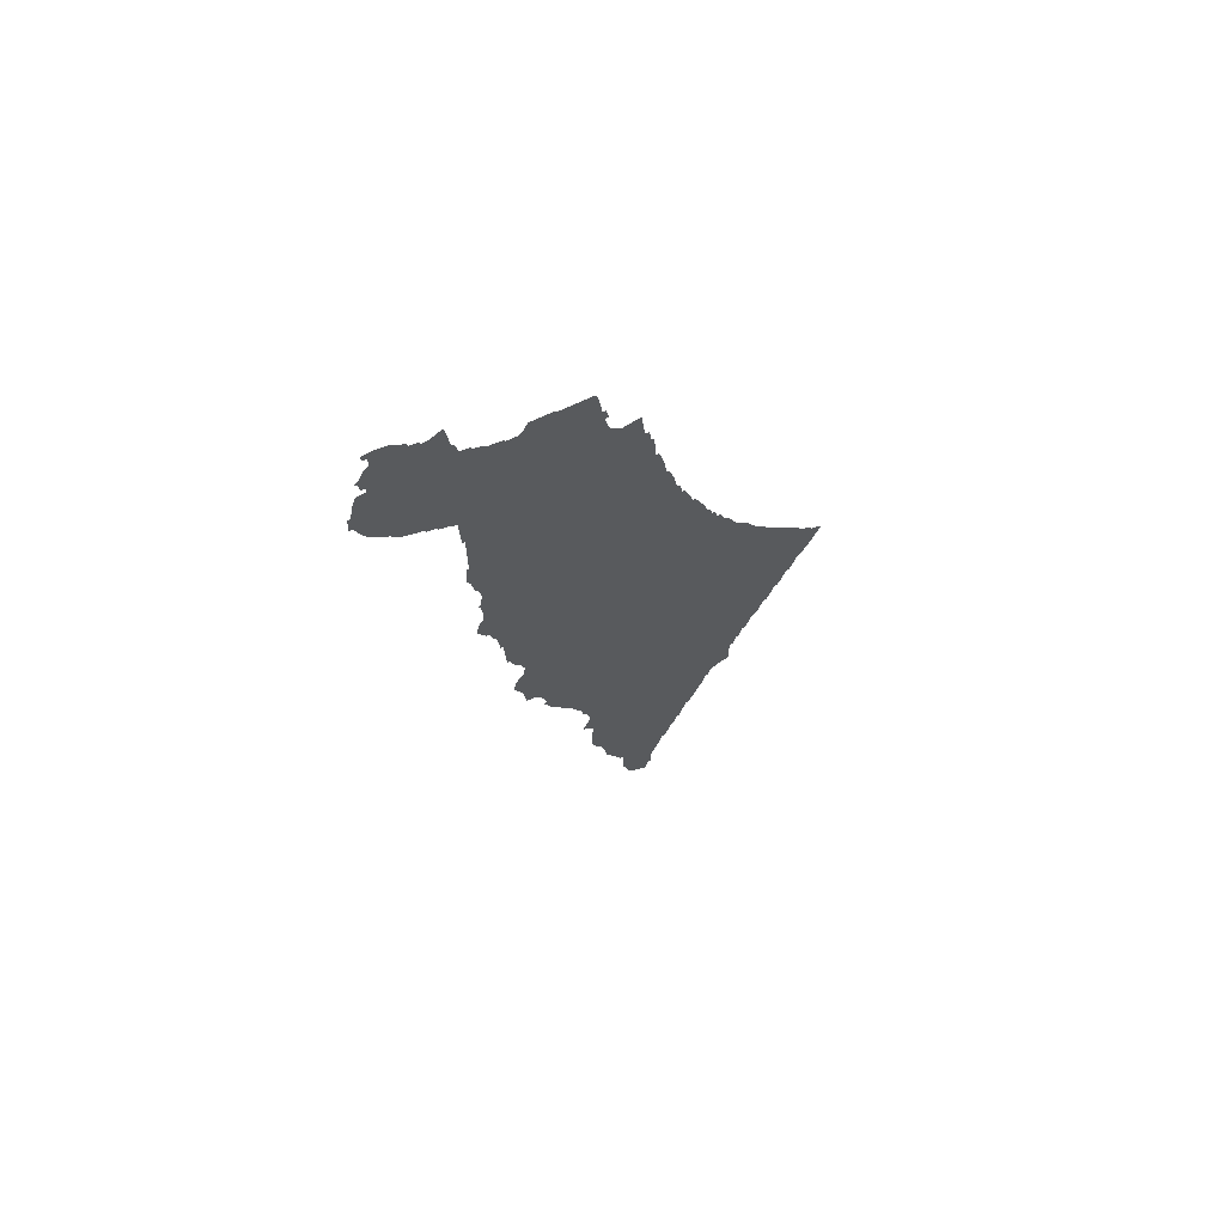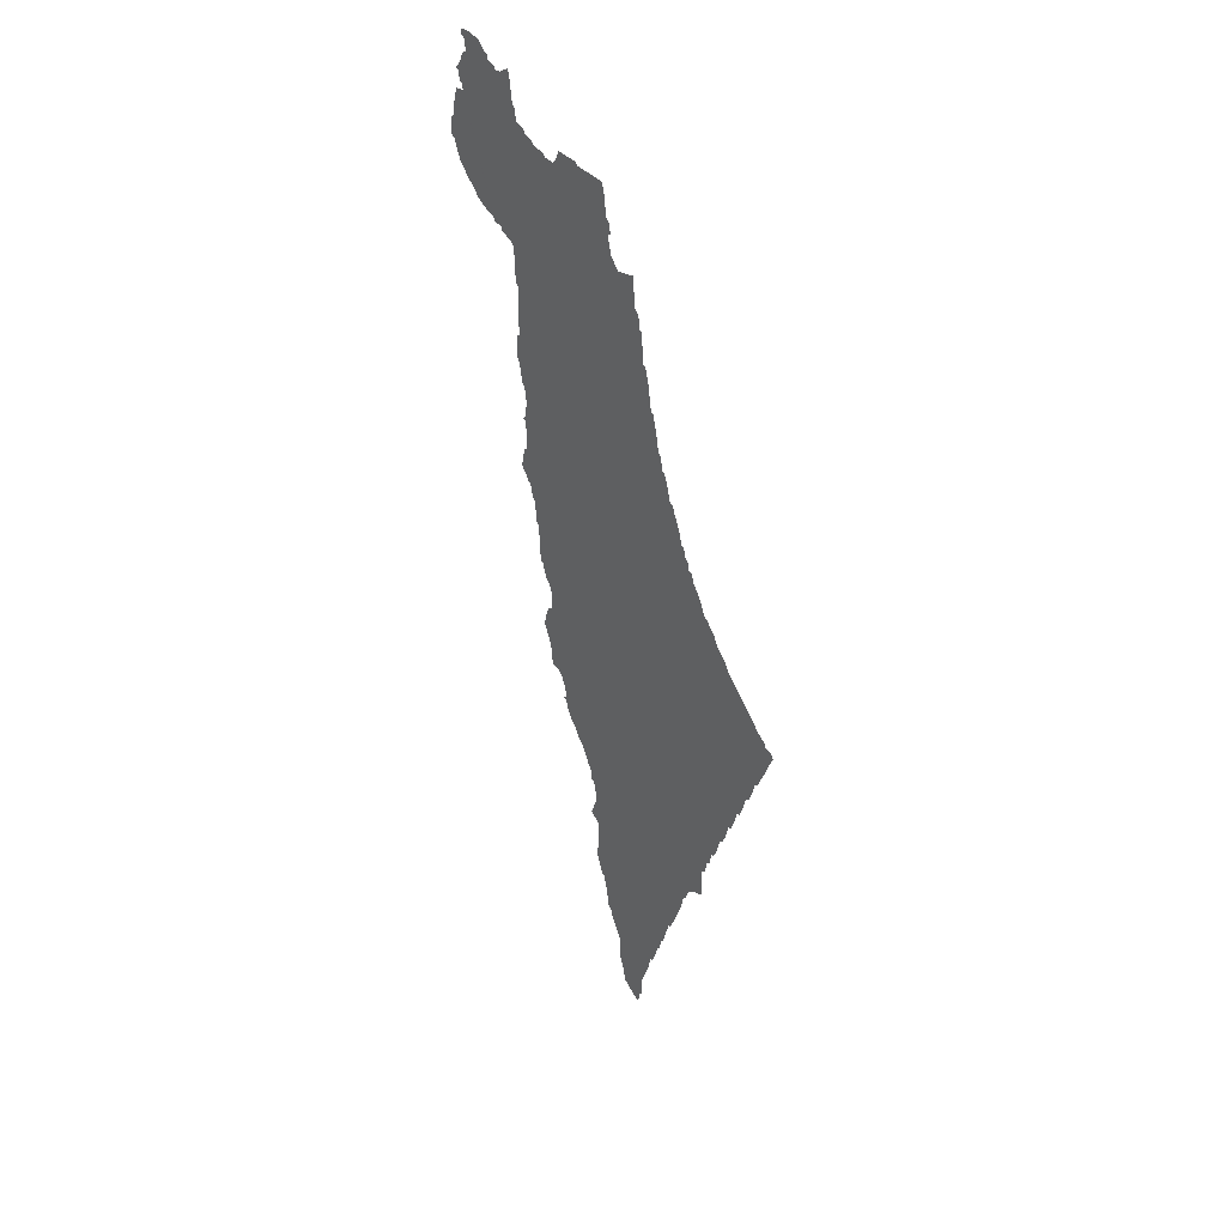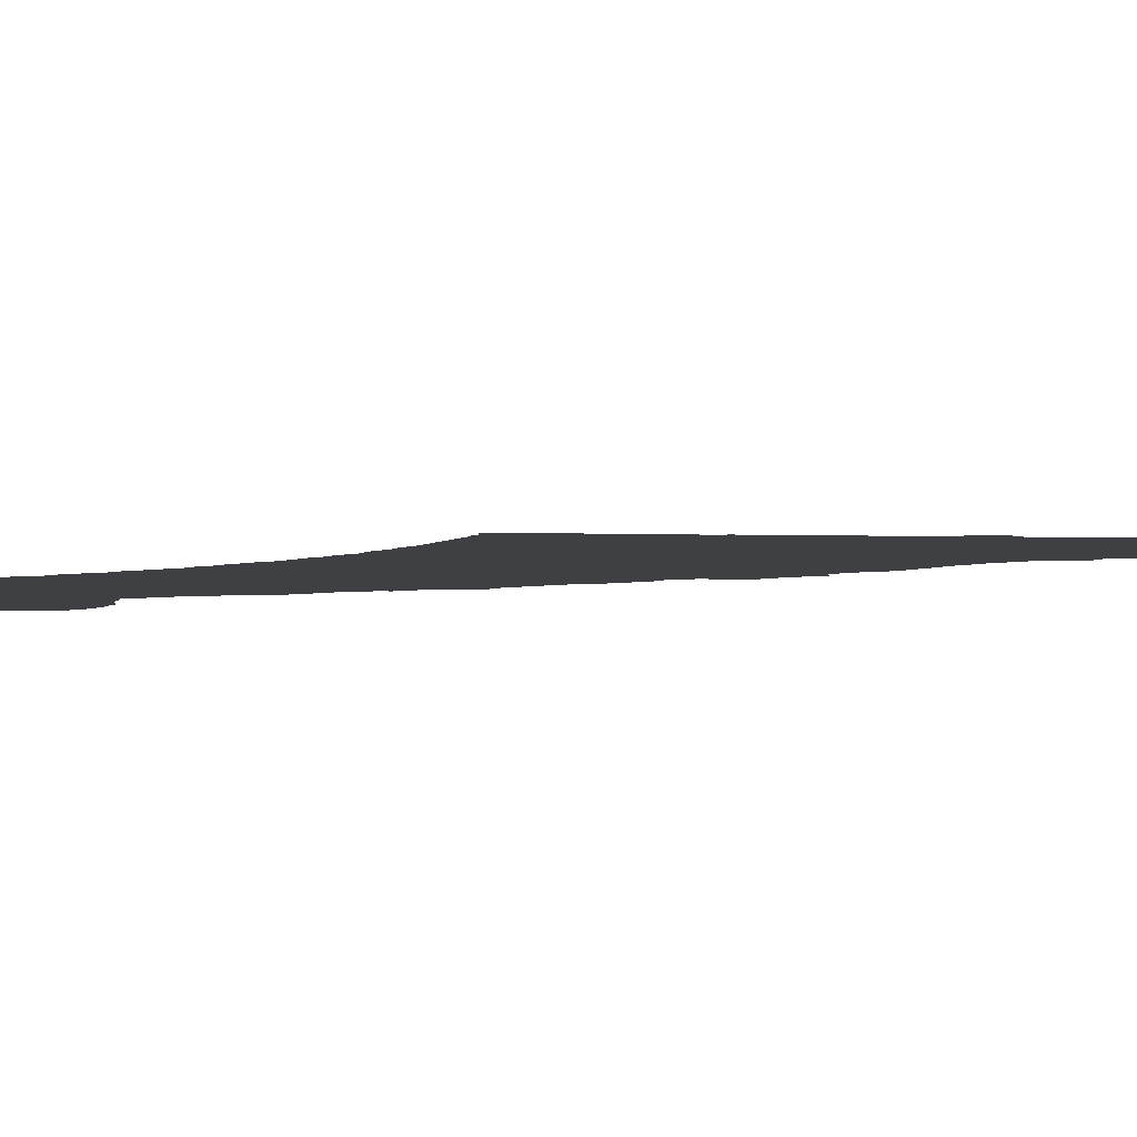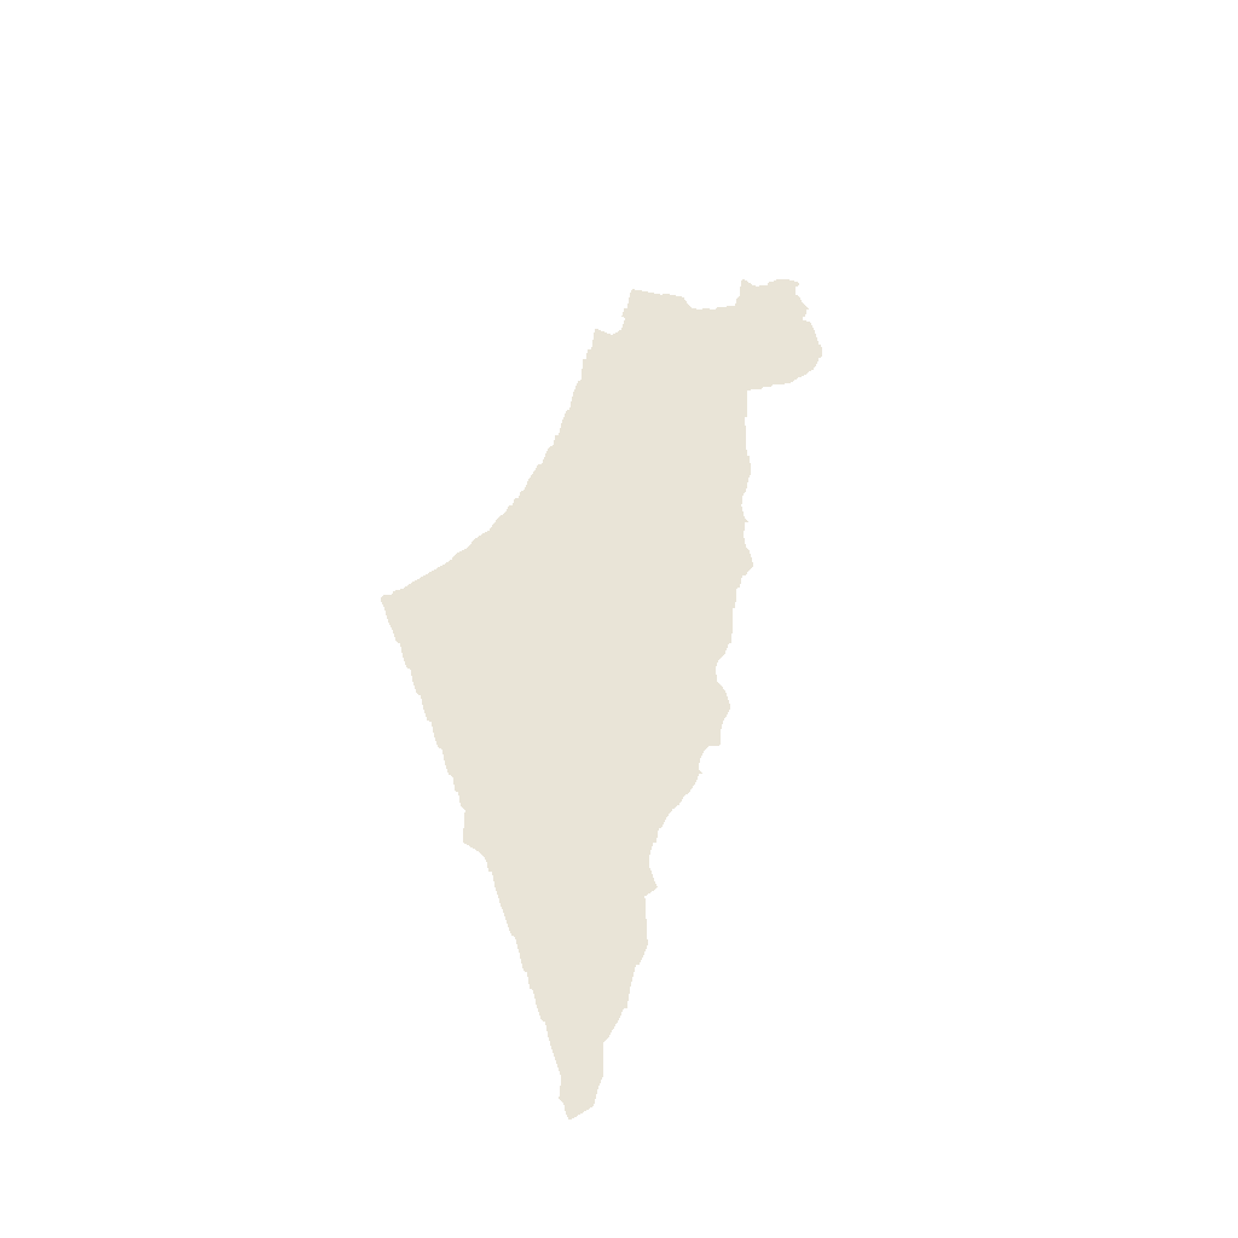
<metadata>
{"format":"obj","ext":"obj","renderer":"f3d","projection":"perspective","resolution":1024,"background":"white","views":[{"elev":67.9,"azim":153.8,"up":"+Y"},{"elev":40.4,"azim":-129.5,"up":"+Y"},{"elev":-4.7,"azim":-73.0,"up":"+Z"},{"elev":-39.4,"azim":-15.2,"up":"+Y"}]}
</metadata>
<code>
o myCurve
v 34.55 30.4 -0
v 34.48 30.69 -0
v 34.5 30.65 -0
v 34.52 30.6 -0
v 34.51 30.65 -0
v 34.53 30.59 -0
v 34.55 30.52 -0
v 34.84 29.75 -0
v 34.86 29.7 -0
v 34.88 29.56 -0
v 34.88 29.63 0
v 34.74 30.03 -0
v 34.73 30.09 -0
v 34.76 29.98 -0
v 34.78 29.92 -0
v 34.77 29.97 -0
v 34.79 29.91 -0
v 34.82 29.81 -0
v 34.83 29.81 -0
v 34.59 30.39 -0
v 34.61 30.37 -0
v 34.64 30.31 -0
v 34.84 30.31 -0
v 34.66 30.25 0
v 34.65 30.31 -0
v 34.68 30.2 -0
v 34.7 30.14 -0
v 34.72 30.09 -0
v 34.9 29.52 -0
v 34.89 29.55 -0
v 34.99 29.61 -0
v 34.91 29.5 -0
v 34.95 29.53 0
v 34.97 29.54 -0
v 34.98 29.56 -0
v 35.01 29.77 -0
v 35.01 29.66 -0
v 35.02 29.78 -0
v 35.04 29.82 -0
v 35.11 30.05 -0
v 35.06 29.85 -0
v 35.07 29.89 -0
v 35.08 29.9 -0
v 35.09 29.97 -0
v 35.12 30.05 -0
v 35.14 30.09 -0
v 35.15 30.13 -0
v 35.14 30.31 -0
v 35.17 30.37 -0
v 35.18 30.35 -0
v 35.17 30.51 -0
v 35.16 30.43 -0
v 35.16 30.45 -0
v 35.19 30.57 -0
v 35.18 30.52 -0
v 35.2 30.58 -0
v 35.22 30.62 -0
v 35.24 30.65 -0
v 35.26 30.68 -0
v 34.54 30.54 -0
v 34.88 29.64 -0
v 34.8 29.86 0
v 34.63 30.35 0
v 35.16 30.32 0
v 34.25 31.29 -0
v 34.23 31.33 -0
v 34.24 31.34 -0
v 34.36 30.99 -0
v 34.35 31.05 -0
v 34.38 30.95 -0
v 34.4 30.89 -0
v 34.39 30.95 -0
v 34.42 30.85 -0
v 34.44 30.79 -0
v 34.43 30.85 -0
v 34.46 30.75 -0
v 34.47 30.75 -0
v 34.27 31.35 -0
v 34.3 31.15 -0
v 34.32 31.09 -0
v 34.31 31.15 -0
v 34.34 31.05 -0
v 34.27 31.37 -0
v 34.29 31.38 -0
v 34.31 31.39 -0
v 34.32 31.41 -0
v 34.34 31.43 -0
v 34.36 31.45 -0
v 34.38 31.47 -0
v 34.4 31.49 -0
v 34.99 31.64 -0
v 34.42 31.51 -0
v 34.44 31.53 -0
v 34.46 31.55 -0
v 34.48 31.58 -0
v 34.5 31.6 -0
v 34.51 31.61 -0
v 34.52 31.63 -0
v 34.54 31.66 -0
v 34.56 31.68 -1e-06
v 34.57 31.7 -0
v 34.59 31.71 -0
v 34.62 31.78 0
v 34.64 31.81 0
v 34.71 31.82 -0
v 34.66 31.84 -0
v 34.67 31.85 -0
v 34.68 31.89 -0
v 34.69 31.89 -0
v 34.7 31.93 -0
v 34.71 31.93 -0
v 34.72 31.98 -0
v 34.74 32.03 0
v 34.76 32.07 -0
v 34.77 32.07 -0
v 34.78 32.12 -0
v 34.8 32.17 -0
v 34.81 32.17 -0
v 34.82 32.23 -0
v 34.83 32.23 -0
v 34.84 32.3 -0
v 34.86 32.37 -0
v 34.87 32.37 -0
v 35.28 30.71 -0
v 34.88 32.46 -0
v 34.9 32.52 -0
v 35.12 32.63 -0
v 34.91 32.53 -0
v 34.92 32.65 -0
v 34.93 32.65 -0
v 34.93 32.7 -0
v 34.95 32.71 -0
v 34.96 32.83 0
v 35.01 32.81 -0
v 35.03 32.81 -0
v 35.05 32.83 0
v 35.07 32.85 -0
v 35.08 32.92 -0
v 35.07 32.92 -0
v 35.08 32.97 -0
v 35.09 32.97 -0
v 35.1 33.07 0
v 35.11 33.09 -0
v 35.23 33.09 -0
v 35.33 30.83 -0
v 35.3 30.74 -0
v 35.32 30.77 -0
v 35.34 30.87 -0
v 35.33 30.81 -0
v 35.35 30.91 -0
v 35.37 30.93 -0
v 35.34 30.82 -0
v 35.41 30.94 -0
v 35.41 31.01 -0
v 35.42 31.05 -0
v 35.45 31.11 -0
v 35.44 31.17 -0
v 35.41 31.31 -0
v 35.4 31.21 -0
v 35.4 31.27 -0
v 35.43 31.07 0
v 35.42 31.2 -0
v 35.43 31.34 0
v 35.45 31.39 -0
v 35.47 31.55 -0
v 35.46 31.4 -0
v 35.48 31.56 -0
v 35.49 31.65 -0
v 35.5 31.65 -0
v 35.52 31.91 -0
v 35.53 31.99 -0
v 35.51 31.71 -0
v 35.52 32.05 -0
v 35.53 32.11 -0
v 35.55 32.85 -0
v 35.55 32.51 -0
v 35.56 32.51 -0
v 35.39 33.05 -0
v 35.24 33.1 -0
v 35.35 33.05 -0
v 35.33 33.07 -0
v 35.32 33.1 -0
v 35.4 33.06 -0
v 35.45 33.07 -0
v 35.46 33.08 -0
v 35.49 33.09 -0
v 35.5 33.1 -0
v 35.52 31.71 -0
v 35.53 31.73 0
v 35.53 31.85 -0
v 35.53 31.97 -0
v 35.56 31.77 0
v 35.56 31.77 0
v 35.54 31.84 -0
v 35.54 31.98 -0
v 35.55 32.31 -0
v 35.54 32.12 -0
v 35.55 32.19 0
v 35.56 32.22 -0
v 35.56 32.31 -0
v 35.57 32.65 -0
v 35.59 32.66 0
v 35.62 32.68 -0
v 35.63 32.69 -0
v 35.66 32.7 -0
v 35.67 32.71 -0
v 35.81 33.11 -0
v 35.71 32.72 -0
v 35.74 32.74 -0
v 35.76 32.75 -0
v 35.77 32.77 -0
v 35.79 32.78 -0
v 35.8 32.8 -0
v 35.82 32.81 -0
v 35.84 32.84 -0
v 35.86 32.88 -0
v 35.87 32.99 -0
v 35.54 33.16 0
v 35.67 33.18 -0
v 35.55 33.17 -0
v 35.56 33.26 -0
v 35.53 33.11 -0
v 35.57 33.28 0
v 35.61 33.25 -0
v 35.63 33.25 -0
v 35.64 33.26 -0
v 35.67 33.27 -0
v 35.82 33.21 -0
v 35.79 33.25 -0
v 35.83 33.17 -0
v 35.81 33.13 -0
v 35.83 33.19 -0
v 35.8 33.24 -0
v 35.86 33.06 0
v 35.84 33.1 -0
v 35.82 33.13 -0
v 35.67 33.29 -0
v 35.69 33.3 -0
v 35.72 33.32 -0
v 35.79 33.29 -0
v 35.77 33.33 -0
v 35.81 33.32 -0
v 35.87 32.91 -0
v 35.88 32.92 -0
v 35.84 33.18 -0
v 35.88 32.99 -0
v 34.26 31.24 0
v 34.28 31.19 0
v 34.6 31.75 0
v 35.8 33.3 -0
f 91 3 2
f 6 4 5
f 91 5 3
f 23 15 16
f 23 16 14
f 23 18 62
f 23 63 21
f 23 21 20
f 23 25 22
f 23 26 24
f 23 24 25
f 23 13 28
f 7 23 1
f 23 20 1
f 6 23 7
f 91 23 6
f 61 31 11
f 23 9 8
f 34 29 30
f 34 30 10
f 29 33 32
f 34 33 29
f 37 31 9
f 36 37 23
f 23 8 19
f 23 38 36
f 40 44 23
f 23 41 39
f 43 23 44
f 42 41 23
f 23 45 40
f 23 64 48
f 49 50 64
f 51 23 91
f 54 51 91
f 54 55 51
f 91 56 54
f 91 68 69
f 91 71 72
f 91 72 70
f 91 70 68
f 91 75 73
f 91 74 75
f 91 77 76
f 67 78 66
f 78 65 66
f 91 81 79
f 91 79 248
f 91 82 80
f 91 80 81
f 91 69 82
f 91 78 84
f 85 91 84
f 87 91 86
f 89 91 88
f 90 91 89
f 92 91 90
f 92 93 91
f 94 91 93
f 95 91 94
f 98 91 97
f 99 91 98
f 100 91 99
f 105 102 249
f 104 105 103
f 106 105 104
f 107 105 106
f 108 105 107
f 109 105 108
f 111 105 109
f 91 102 105
f 113 91 112
f 115 91 114
f 117 118 116
f 121 91 120
f 118 115 116
f 91 118 120
f 91 121 122
f 125 91 123
f 127 125 126
f 129 127 128
f 127 91 125
f 127 129 130
f 133 134 132
f 135 127 132
f 136 127 135
f 138 127 137
f 140 138 139
f 142 127 141
f 143 127 142
f 150 148 91
f 152 149 145
f 156 155 91
f 159 157 91
f 158 160 91
f 156 161 155
f 162 157 159
f 164 158 91
f 165 164 91
f 165 166 164
f 91 167 165
f 91 169 168
f 175 127 178
f 180 127 144
f 179 181 144
f 181 180 144
f 182 181 179
f 184 175 178
f 186 175 185
f 91 188 172
f 190 91 170
f 195 191 171
f 174 173 91
f 199 91 127
f 91 198 197
f 199 127 196
f 200 199 196
f 201 177 175
f 175 202 201
f 175 203 202
f 207 205 175
f 207 208 206
f 207 212 211
f 207 214 212
f 222 175 186
f 187 222 186
f 218 219 222
f 224 220 221
f 225 219 224
f 227 219 225
f 207 175 222
f 232 230 228
f 233 228 229
f 230 236 231
f 237 219 227
f 240 219 239
f 240 229 219
f 242 250 241
f 216 215 207
f 217 244 243
f 245 230 232
f 91 6 5
f 23 14 12
f 23 62 17
f 15 23 17
f 23 19 18
f 23 22 63
f 23 28 27
f 26 23 27
f 23 12 13
f 6 7 60
f 11 31 10
f 9 31 61
f 31 34 10
f 23 37 9
f 31 35 34
f 23 39 38
f 43 42 23
f 23 46 45
f 23 47 46
f 48 47 23
f 23 49 64
f 23 53 52
f 51 53 23
f 52 49 23
f 91 57 56
f 91 58 57
f 91 59 58
f 91 124 59
f 91 73 71
f 91 76 74
f 91 2 77
f 65 78 247
f 78 248 247
f 78 91 248
f 83 84 78
f 85 86 91
f 87 88 91
f 95 96 91
f 96 97 91
f 100 101 91
f 101 102 91
f 103 105 249
f 110 111 109
f 91 105 111
f 112 91 111
f 113 114 91
f 119 120 118
f 122 123 91
f 91 115 118
f 126 128 127
f 131 127 130
f 131 132 127
f 134 135 132
f 136 137 127
f 140 141 138
f 141 127 138
f 143 144 127
f 91 145 124
f 124 147 146
f 145 147 124
f 91 148 145
f 145 149 147
f 151 150 91
f 154 151 91
f 154 153 151
f 91 155 154
f 157 156 91
f 160 159 91
f 158 164 163
f 91 168 167
f 191 170 91
f 171 191 91
f 91 172 169
f 175 177 127
f 180 178 127
f 183 184 178
f 184 185 175
f 91 189 188
f 190 194 91
f 91 192 189
f 193 192 91
f 194 193 91
f 173 171 91
f 91 197 174
f 91 199 198
f 177 176 127
f 176 196 127
f 175 204 203
f 175 205 204
f 205 207 206
f 208 210 209
f 208 207 210
f 207 211 210
f 212 214 213
f 207 215 214
f 217 216 207
f 218 220 219
f 224 219 220
f 221 223 224
f 226 227 225
f 219 207 222
f 229 228 219
f 228 230 219
f 219 231 207
f 230 231 219
f 234 217 207
f 235 234 207
f 237 238 219
f 238 239 219
f 241 240 239
f 241 250 240
f 217 243 216
f 246 244 217

</code>
